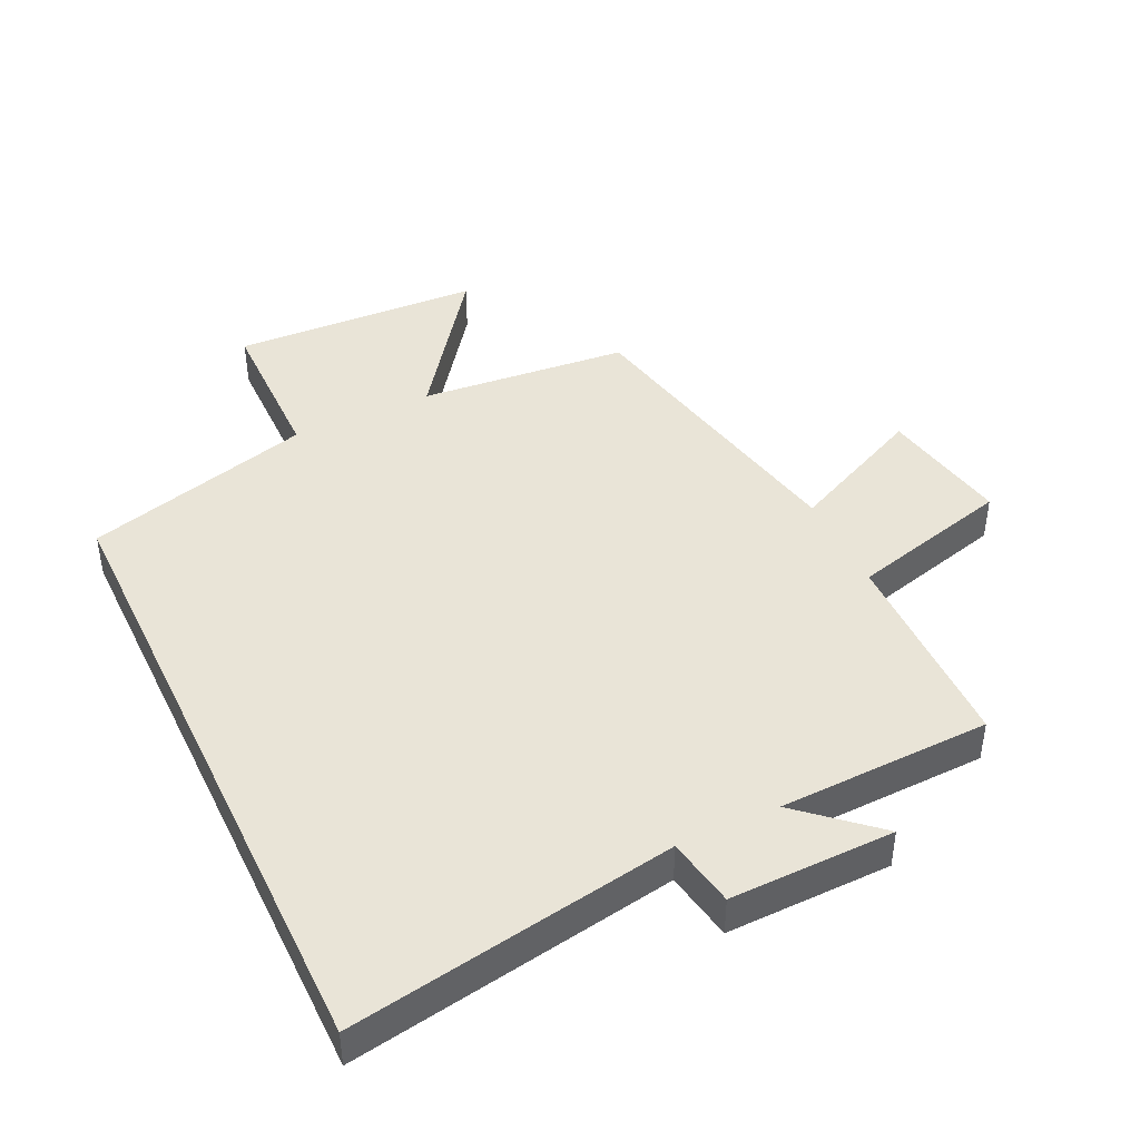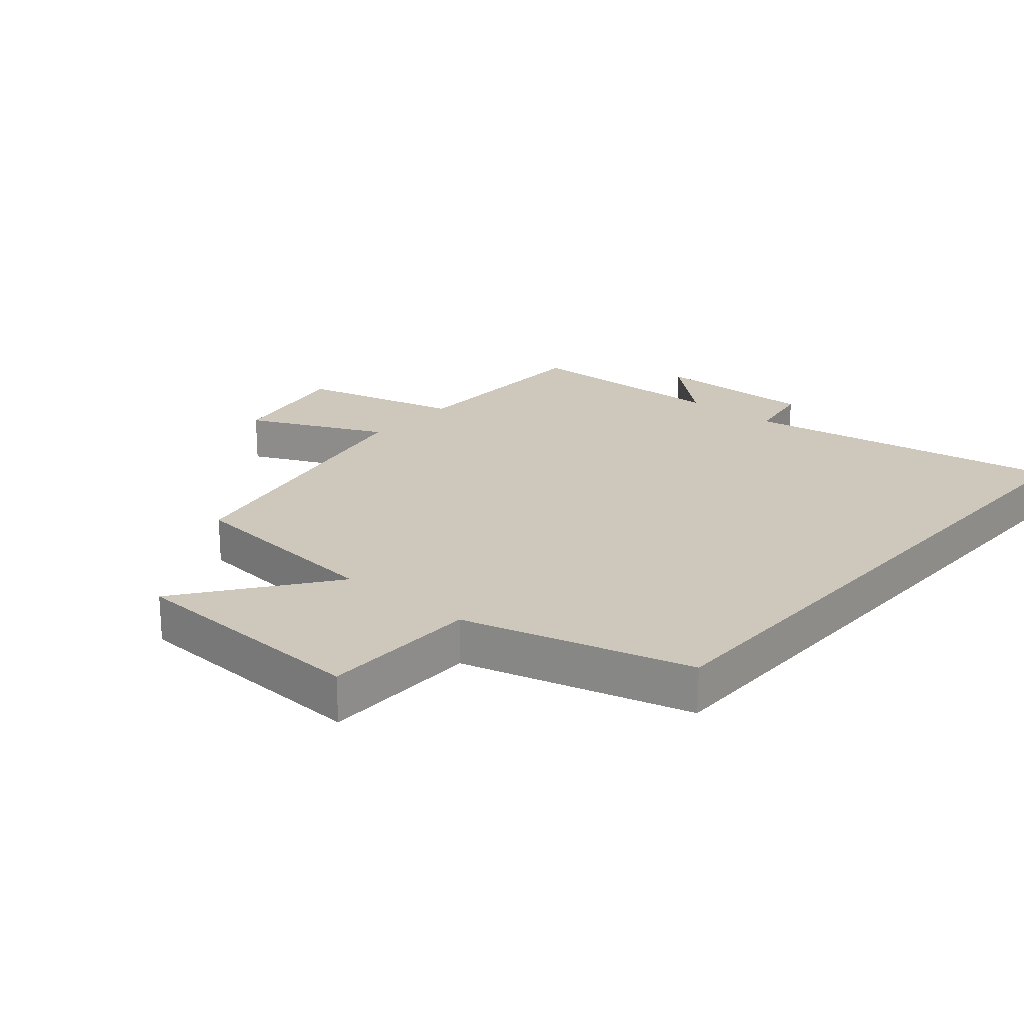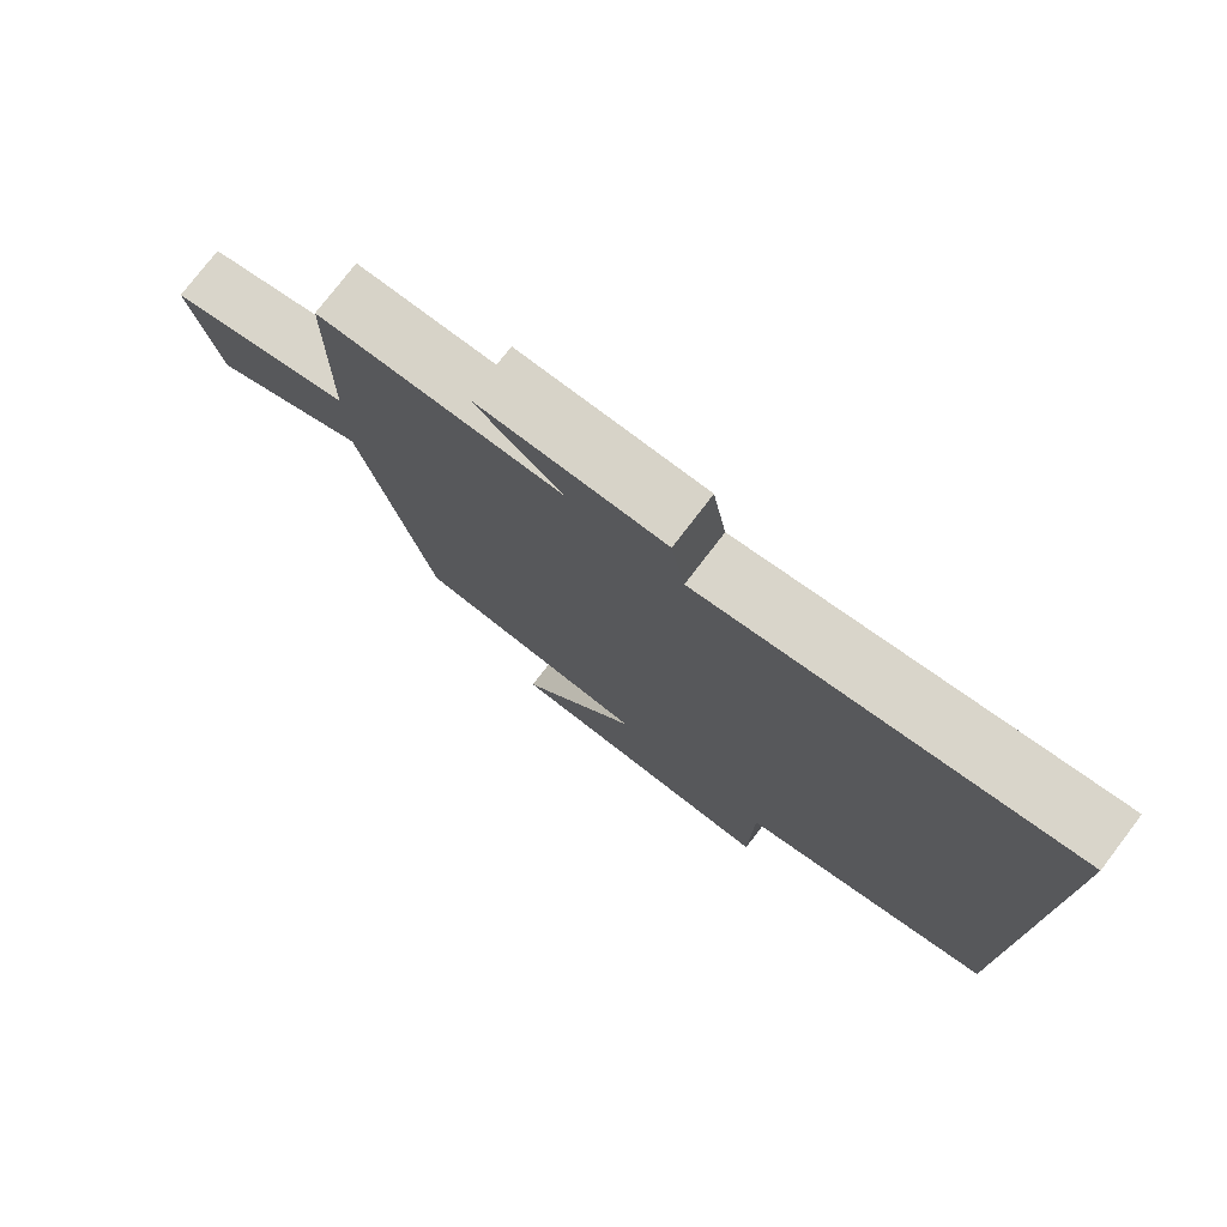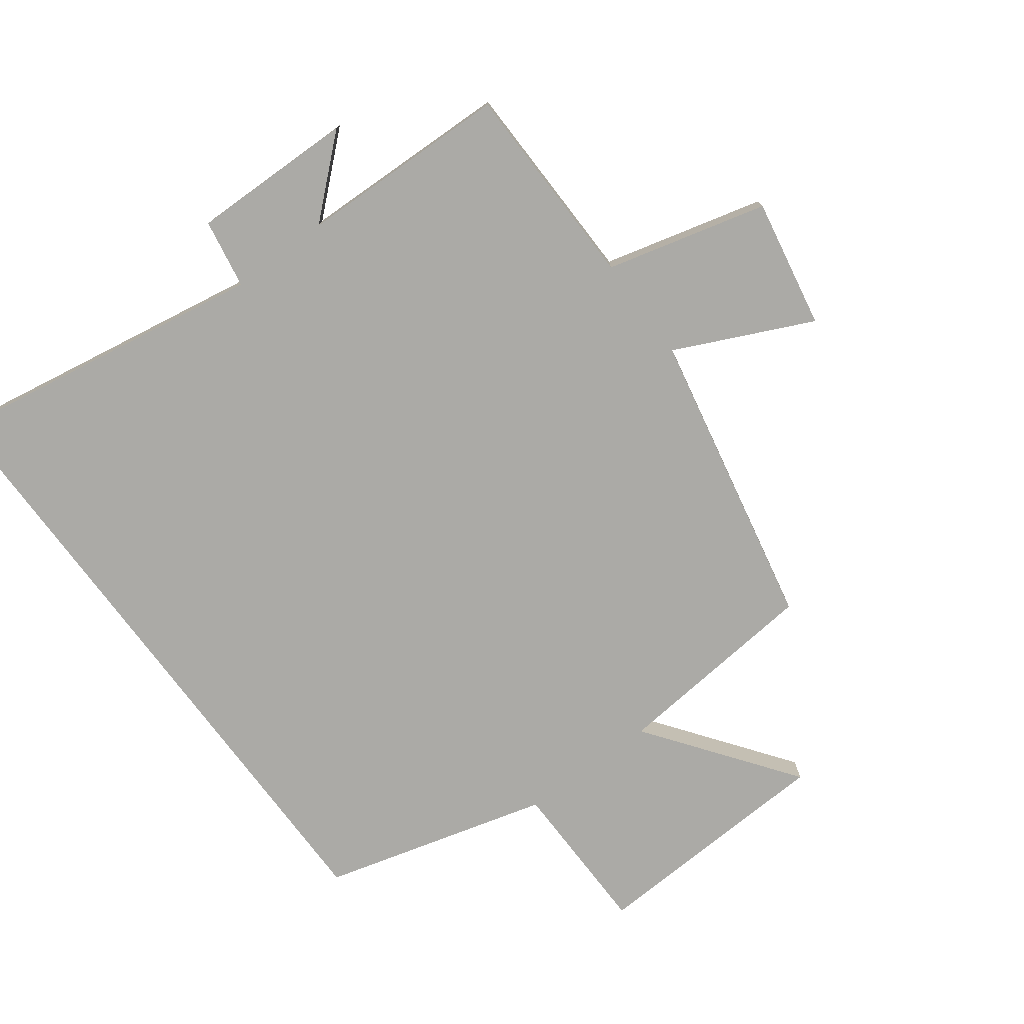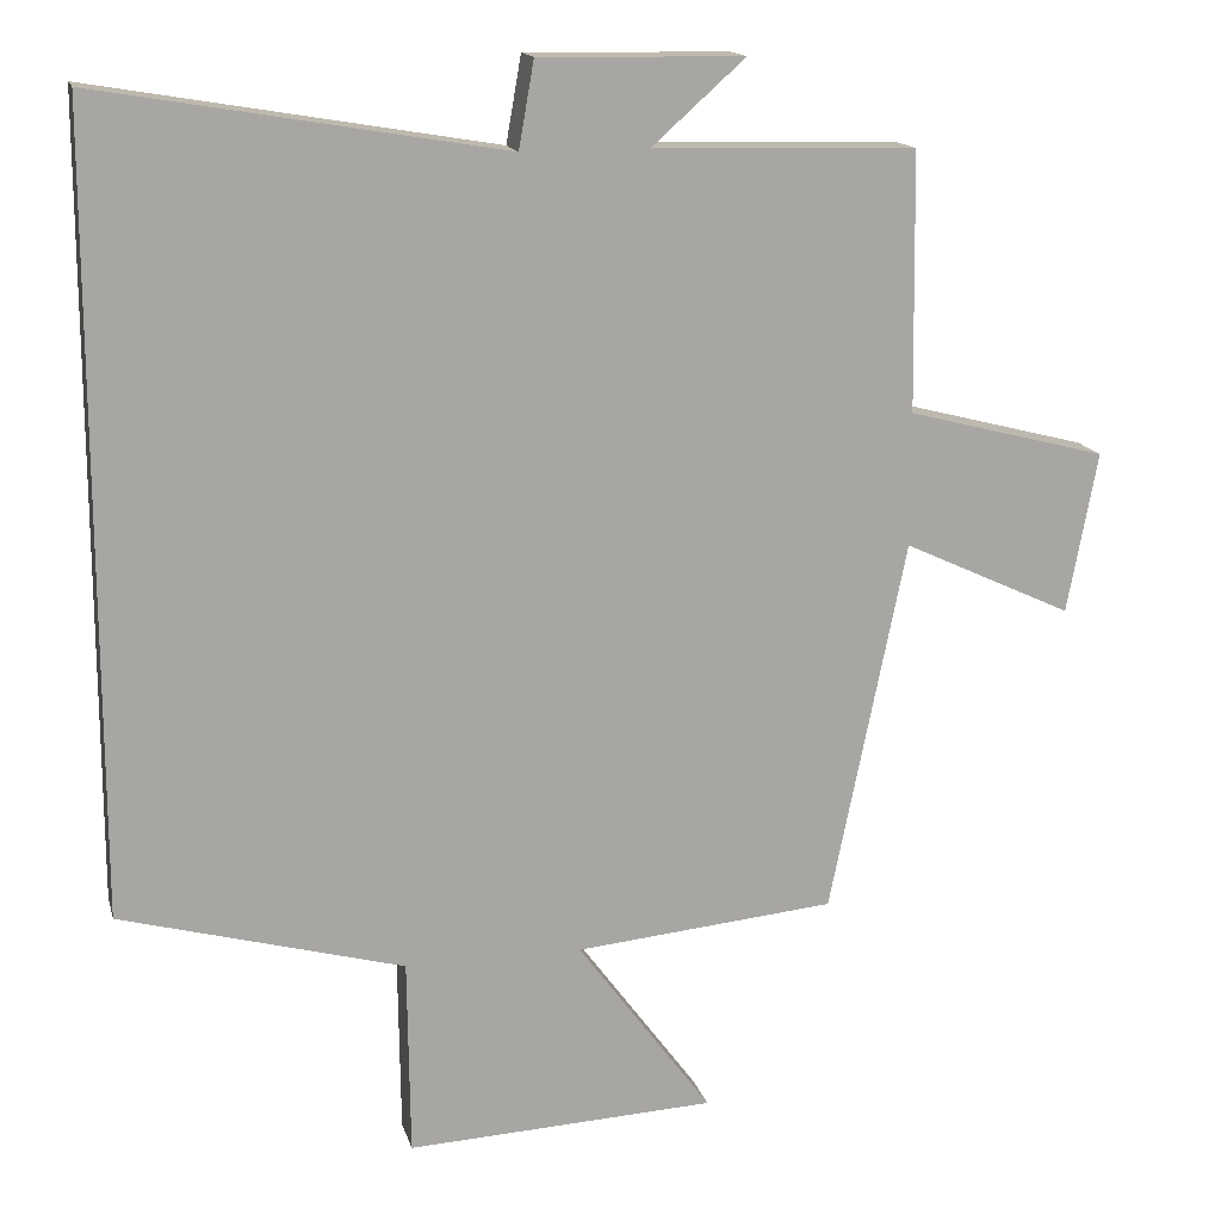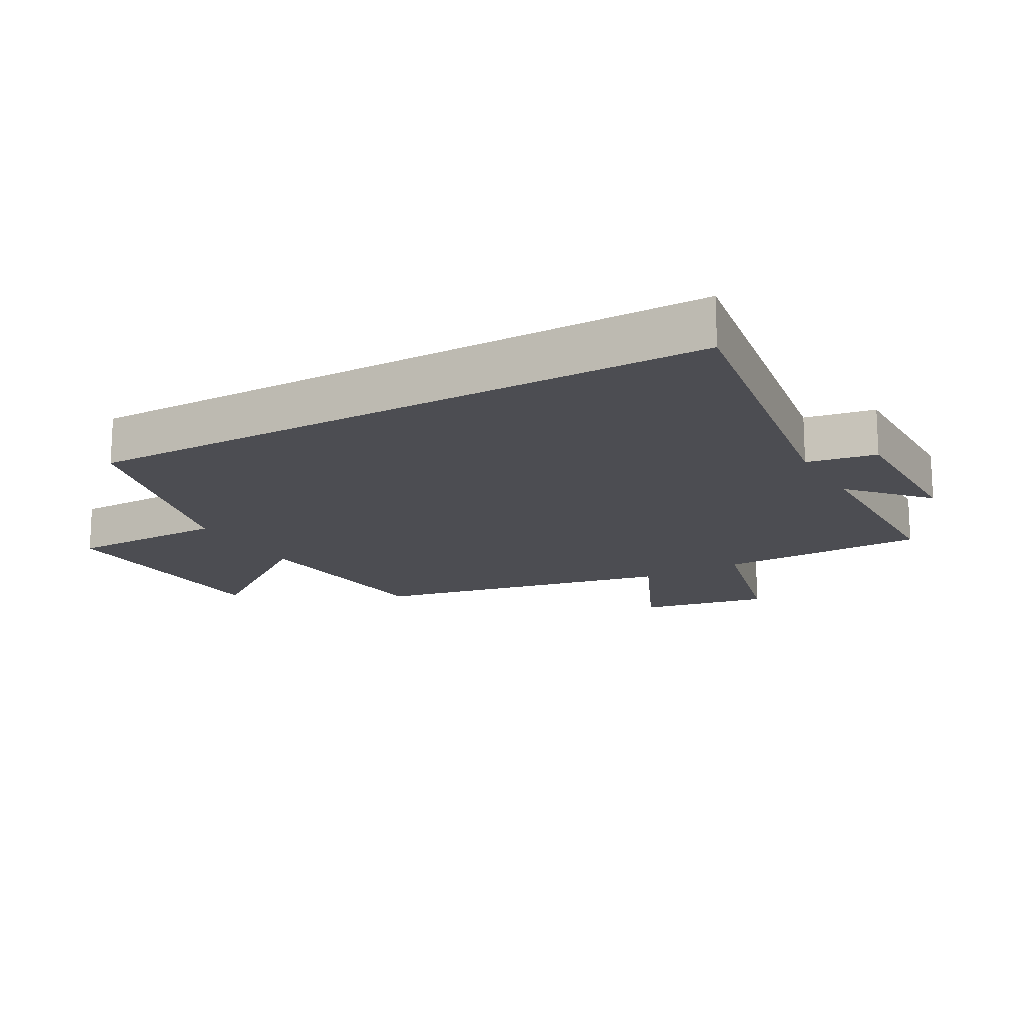
<metadata>
{"format":"obj","ext":"obj","renderer":"f3d","projection":"perspective","resolution":1024,"background":"white","views":[{"elev":43.4,"azim":-25.5,"up":"+Y"},{"elev":21.9,"azim":-139.3,"up":"+Y"},{"elev":77.1,"azim":-142.6,"up":"+Z"},{"elev":-75.8,"azim":36.7,"up":"+Y"},{"elev":15.5,"azim":-14.0,"up":"+Z"},{"elev":-16.3,"azim":-60.4,"up":"+Y"}]}
</metadata>
<code>
v 0.495 0.07 0.491
v 0.5 0.07 0.167
v 0.751 0.07 0.102
v 0.713 0.07 -0.1
v 0.5 0.07 -0.001
v 0.404 0.07 -0.469
v 0.077 0.07 -0.5
v 0.246 0.07 -0.729
v -0.142 0.07 -0.747
v -0.145 0.07 -0.5
v -0.5 0.07 -0.403
v -0.5 0.07 0.586
v 0.007 0.07 0.5
v 0.026 0.07 0.608
v 0.282 0.07 0.604
v 0.165 0.07 0.5
v 0.495 0 0.491
v 0.5 0 0.167
v 0.751 0 0.102
v 0.713 0 -0.1
v 0.5 0 -0.001
v 0.404 0 -0.469
v 0.077 0 -0.5
v 0.246 0 -0.729
v -0.142 0 -0.747
v -0.145 0 -0.5
v -0.5 0 -0.403
v -0.5 0 0.586
v 0.007 0 0.5
v 0.026 0 0.608
v 0.282 0 0.604
v 0.165 0 0.5
f 13 14 15 16
f 13 16 1 2
f 12 13 2
f 11 12 2
f 10 11 2
f 7 8 9 10
f 7 10 2
f 6 7 2
f 5 6 2
f 2 3 4 5
f 32 31 30 29
f 18 17 32 29
f 18 29 28
f 18 28 27
f 18 27 26
f 26 25 24 23
f 18 26 23
f 18 23 22
f 18 22 21
f 21 20 19 18
f 1 17 18 2
f 2 18 19 3
f 3 19 20 4
f 4 20 21 5
f 5 21 22 6
f 6 22 23 7
f 7 23 24 8
f 8 24 25 9
f 9 25 26 10
f 10 26 27 11
f 11 27 28 12
f 12 28 29 13
f 13 29 30 14
f 14 30 31 15
f 15 31 32 16
f 16 32 17 1

</code>
